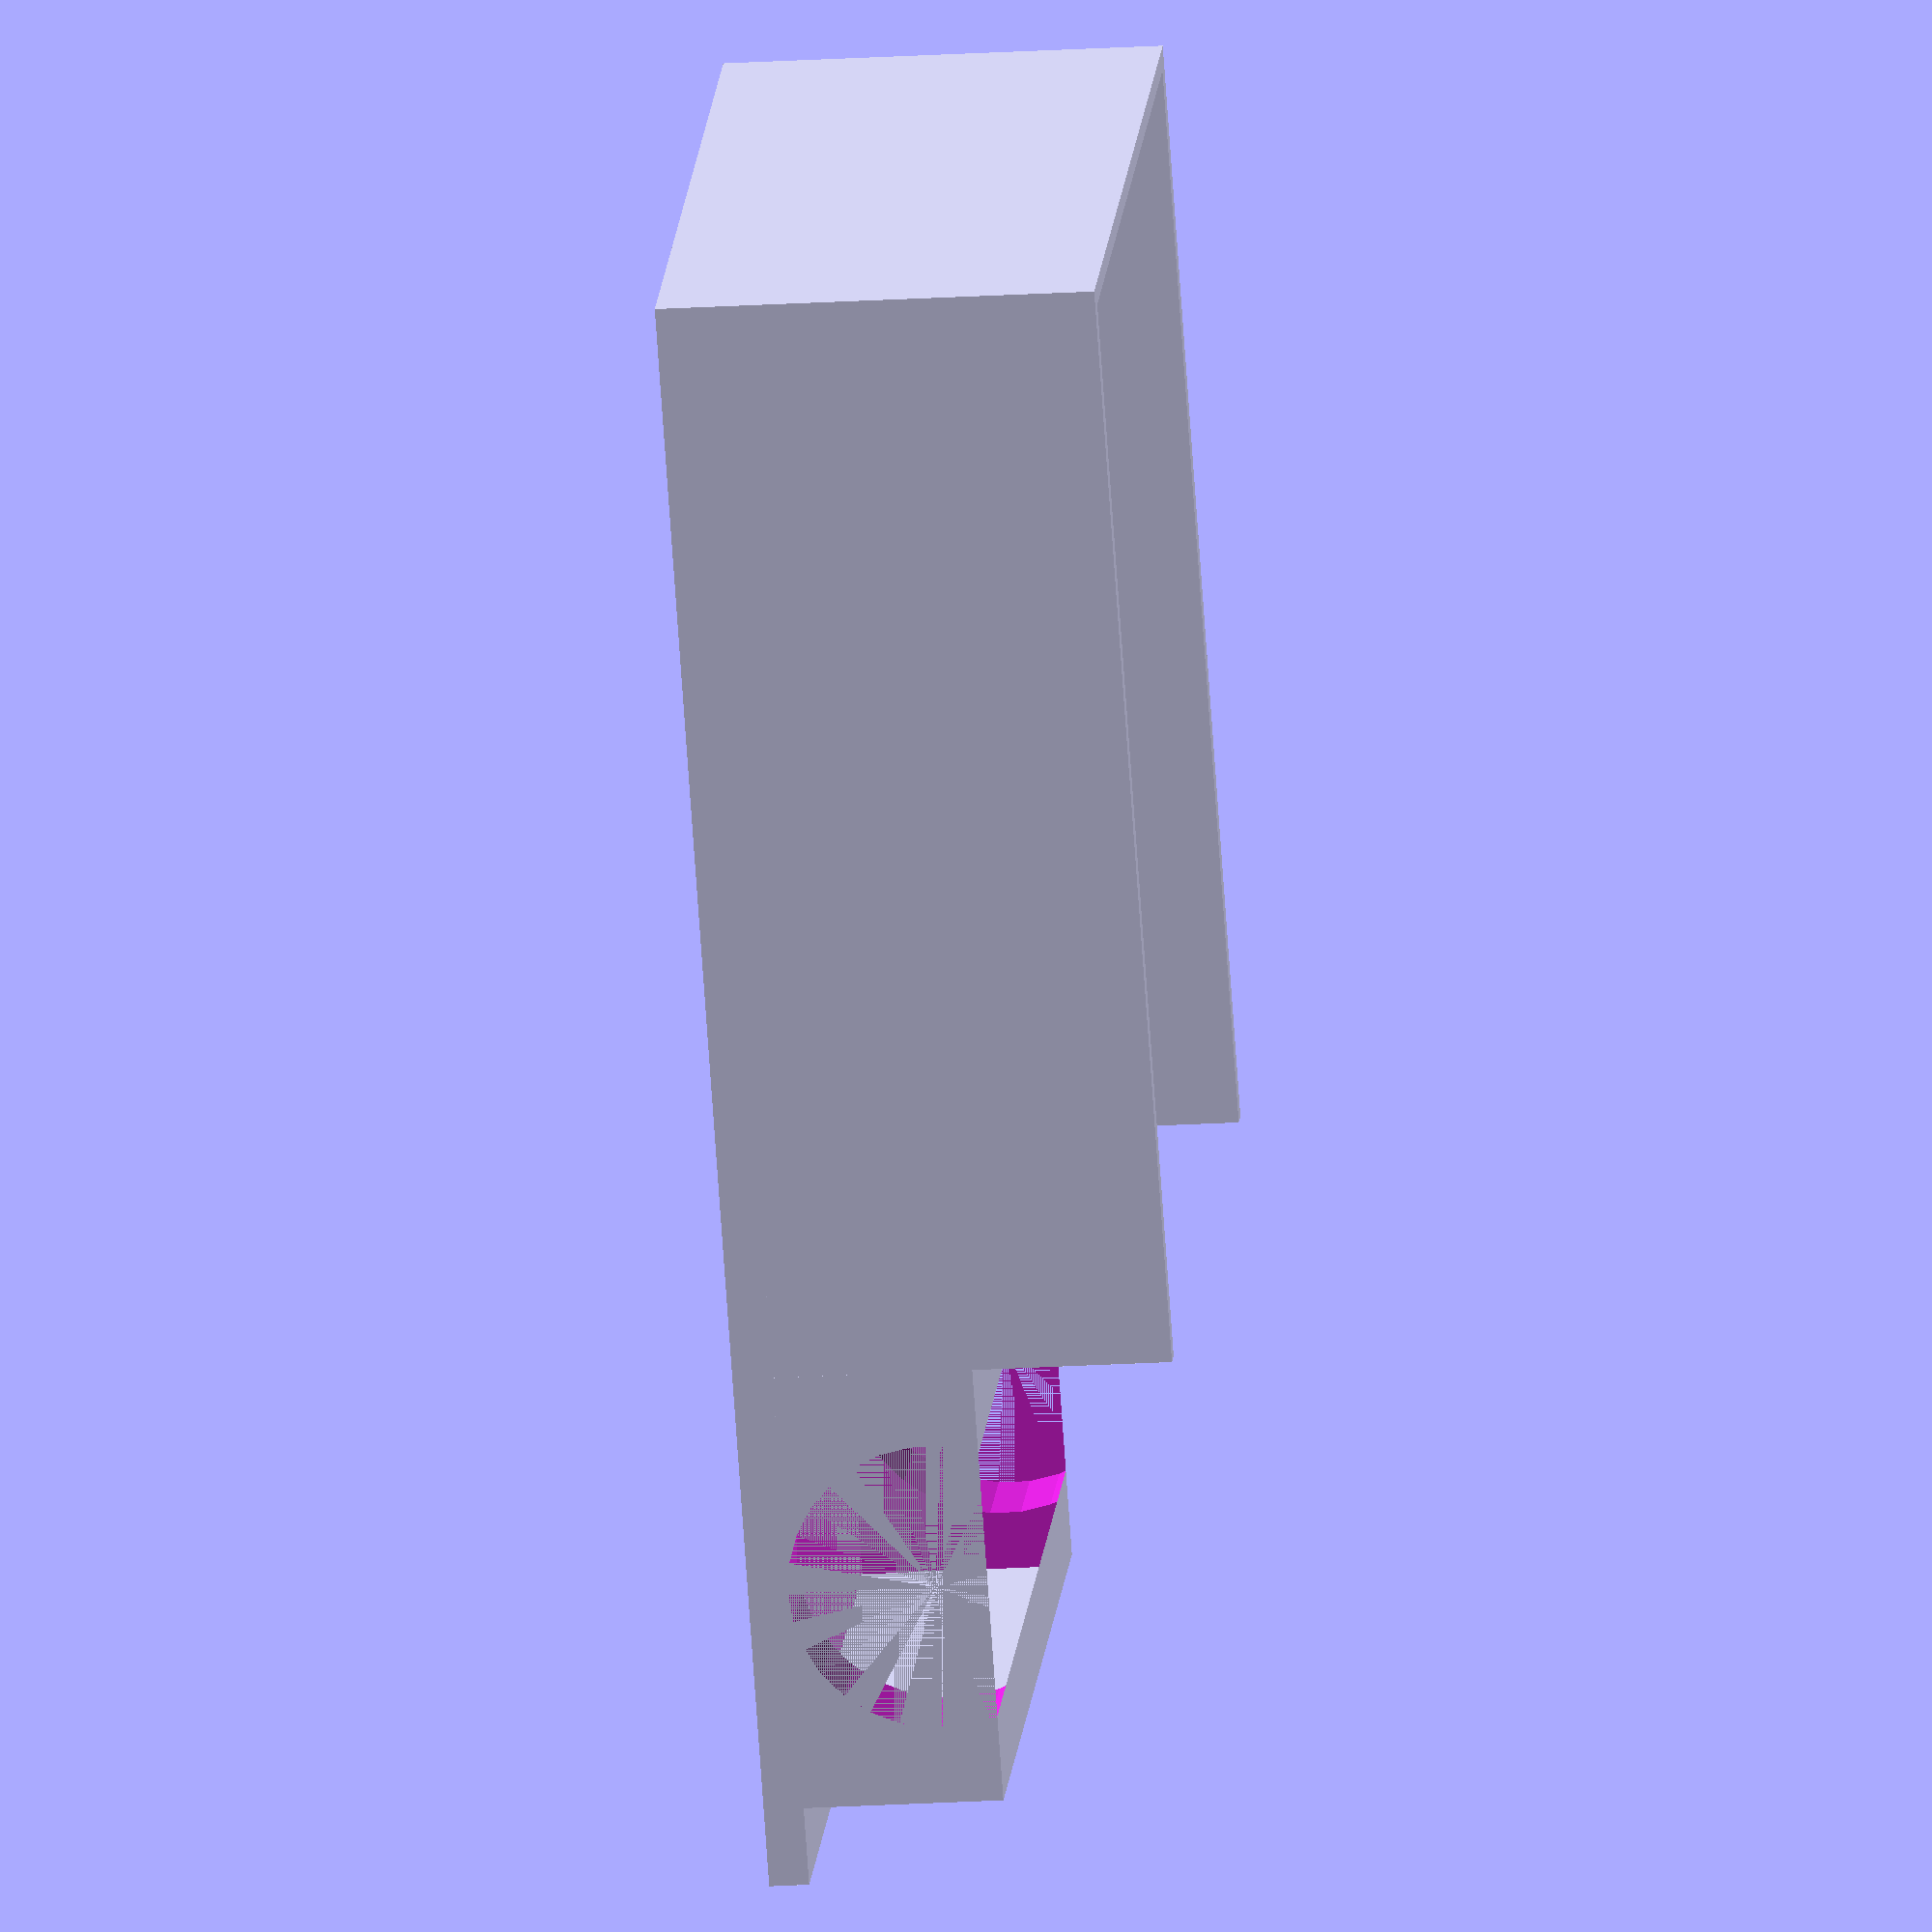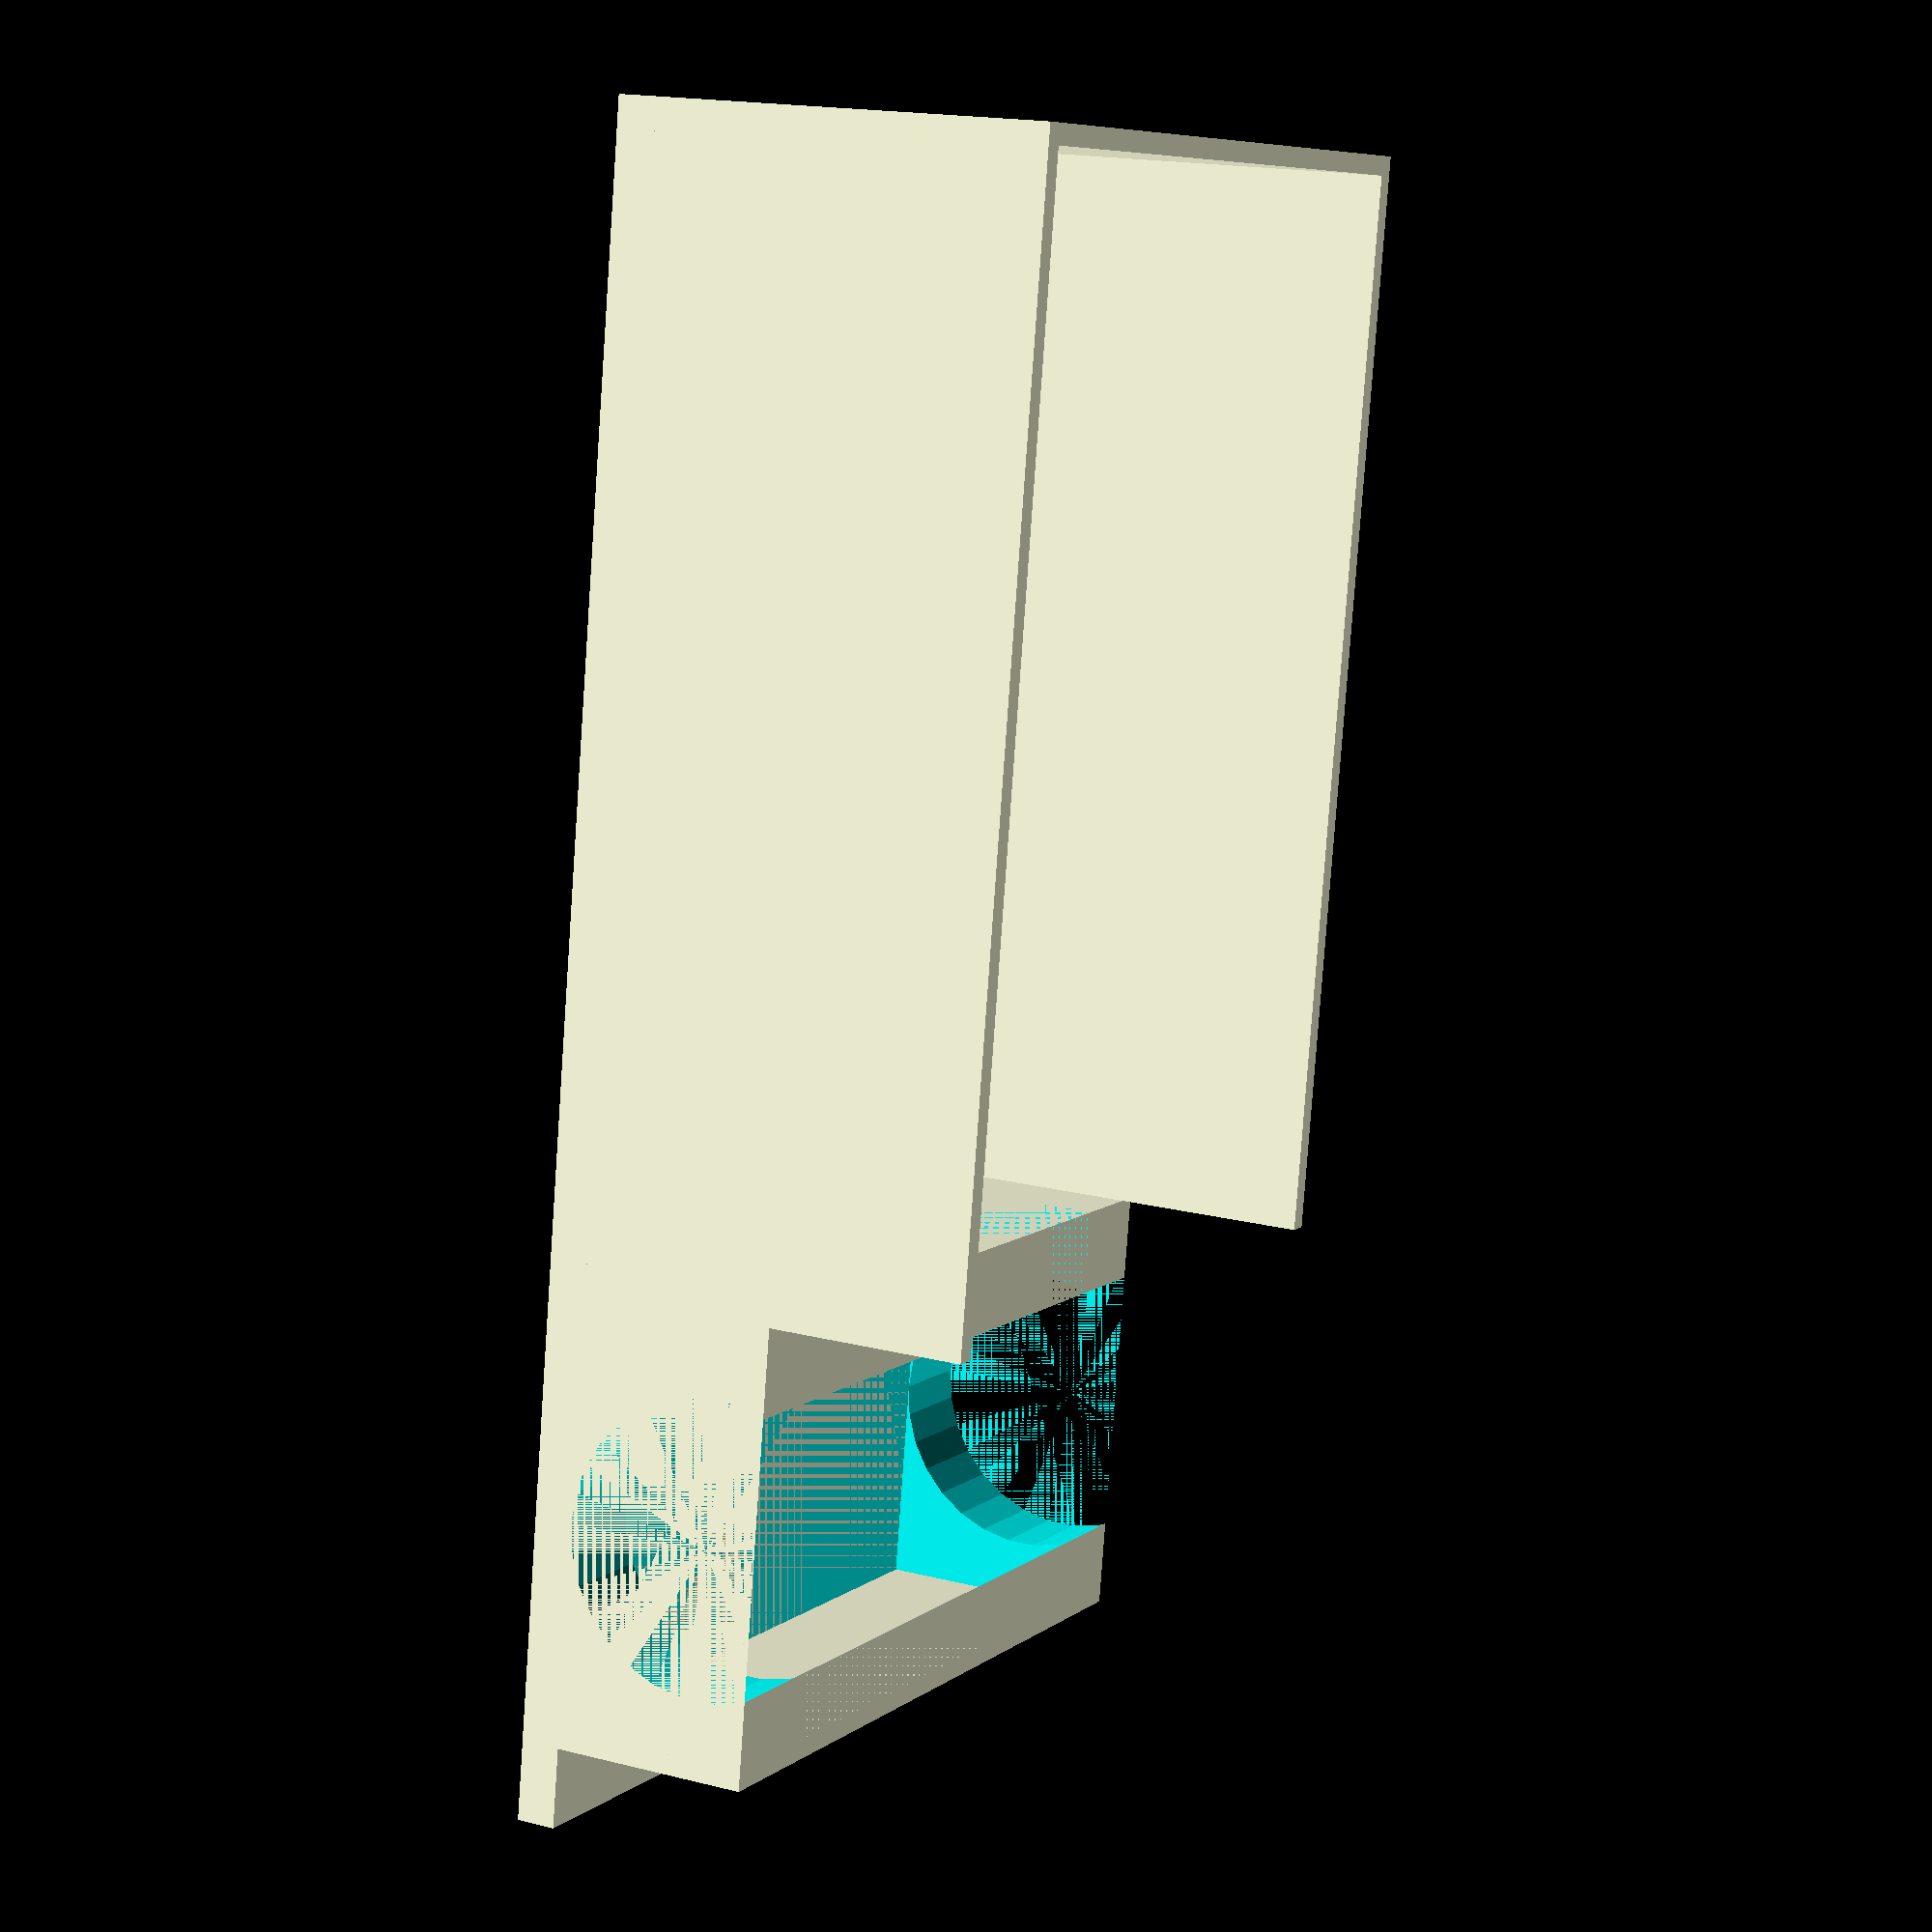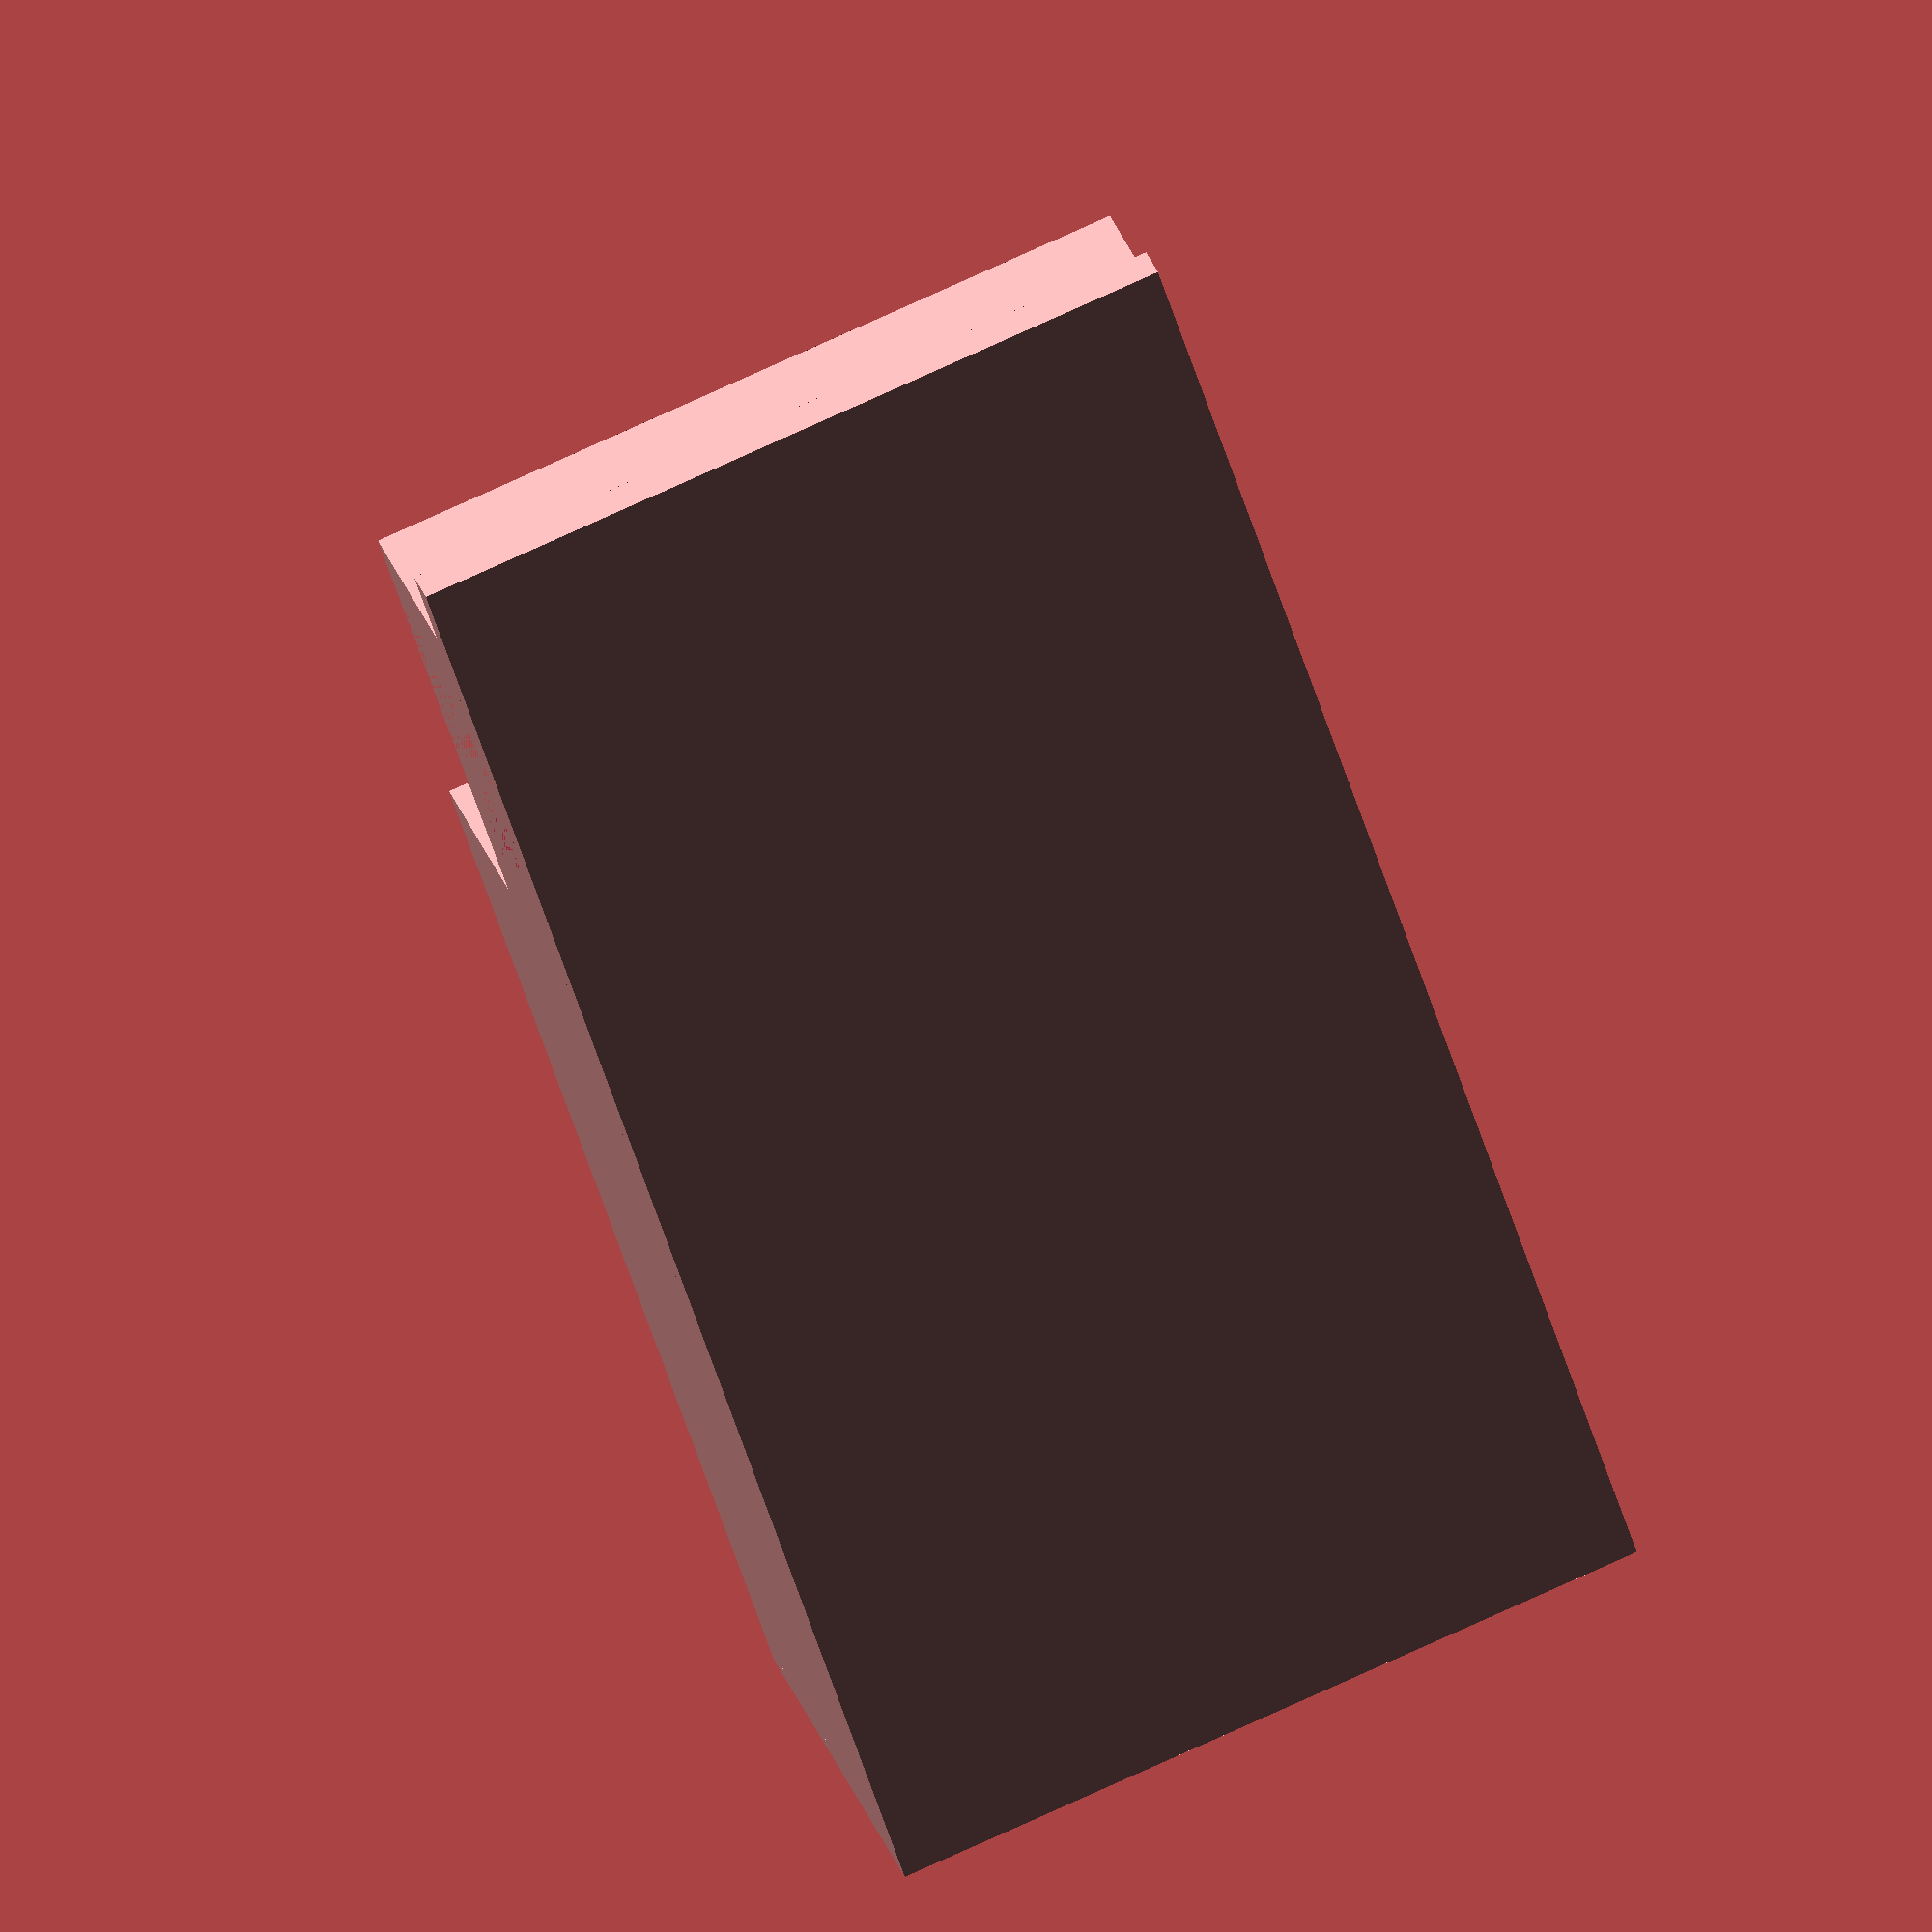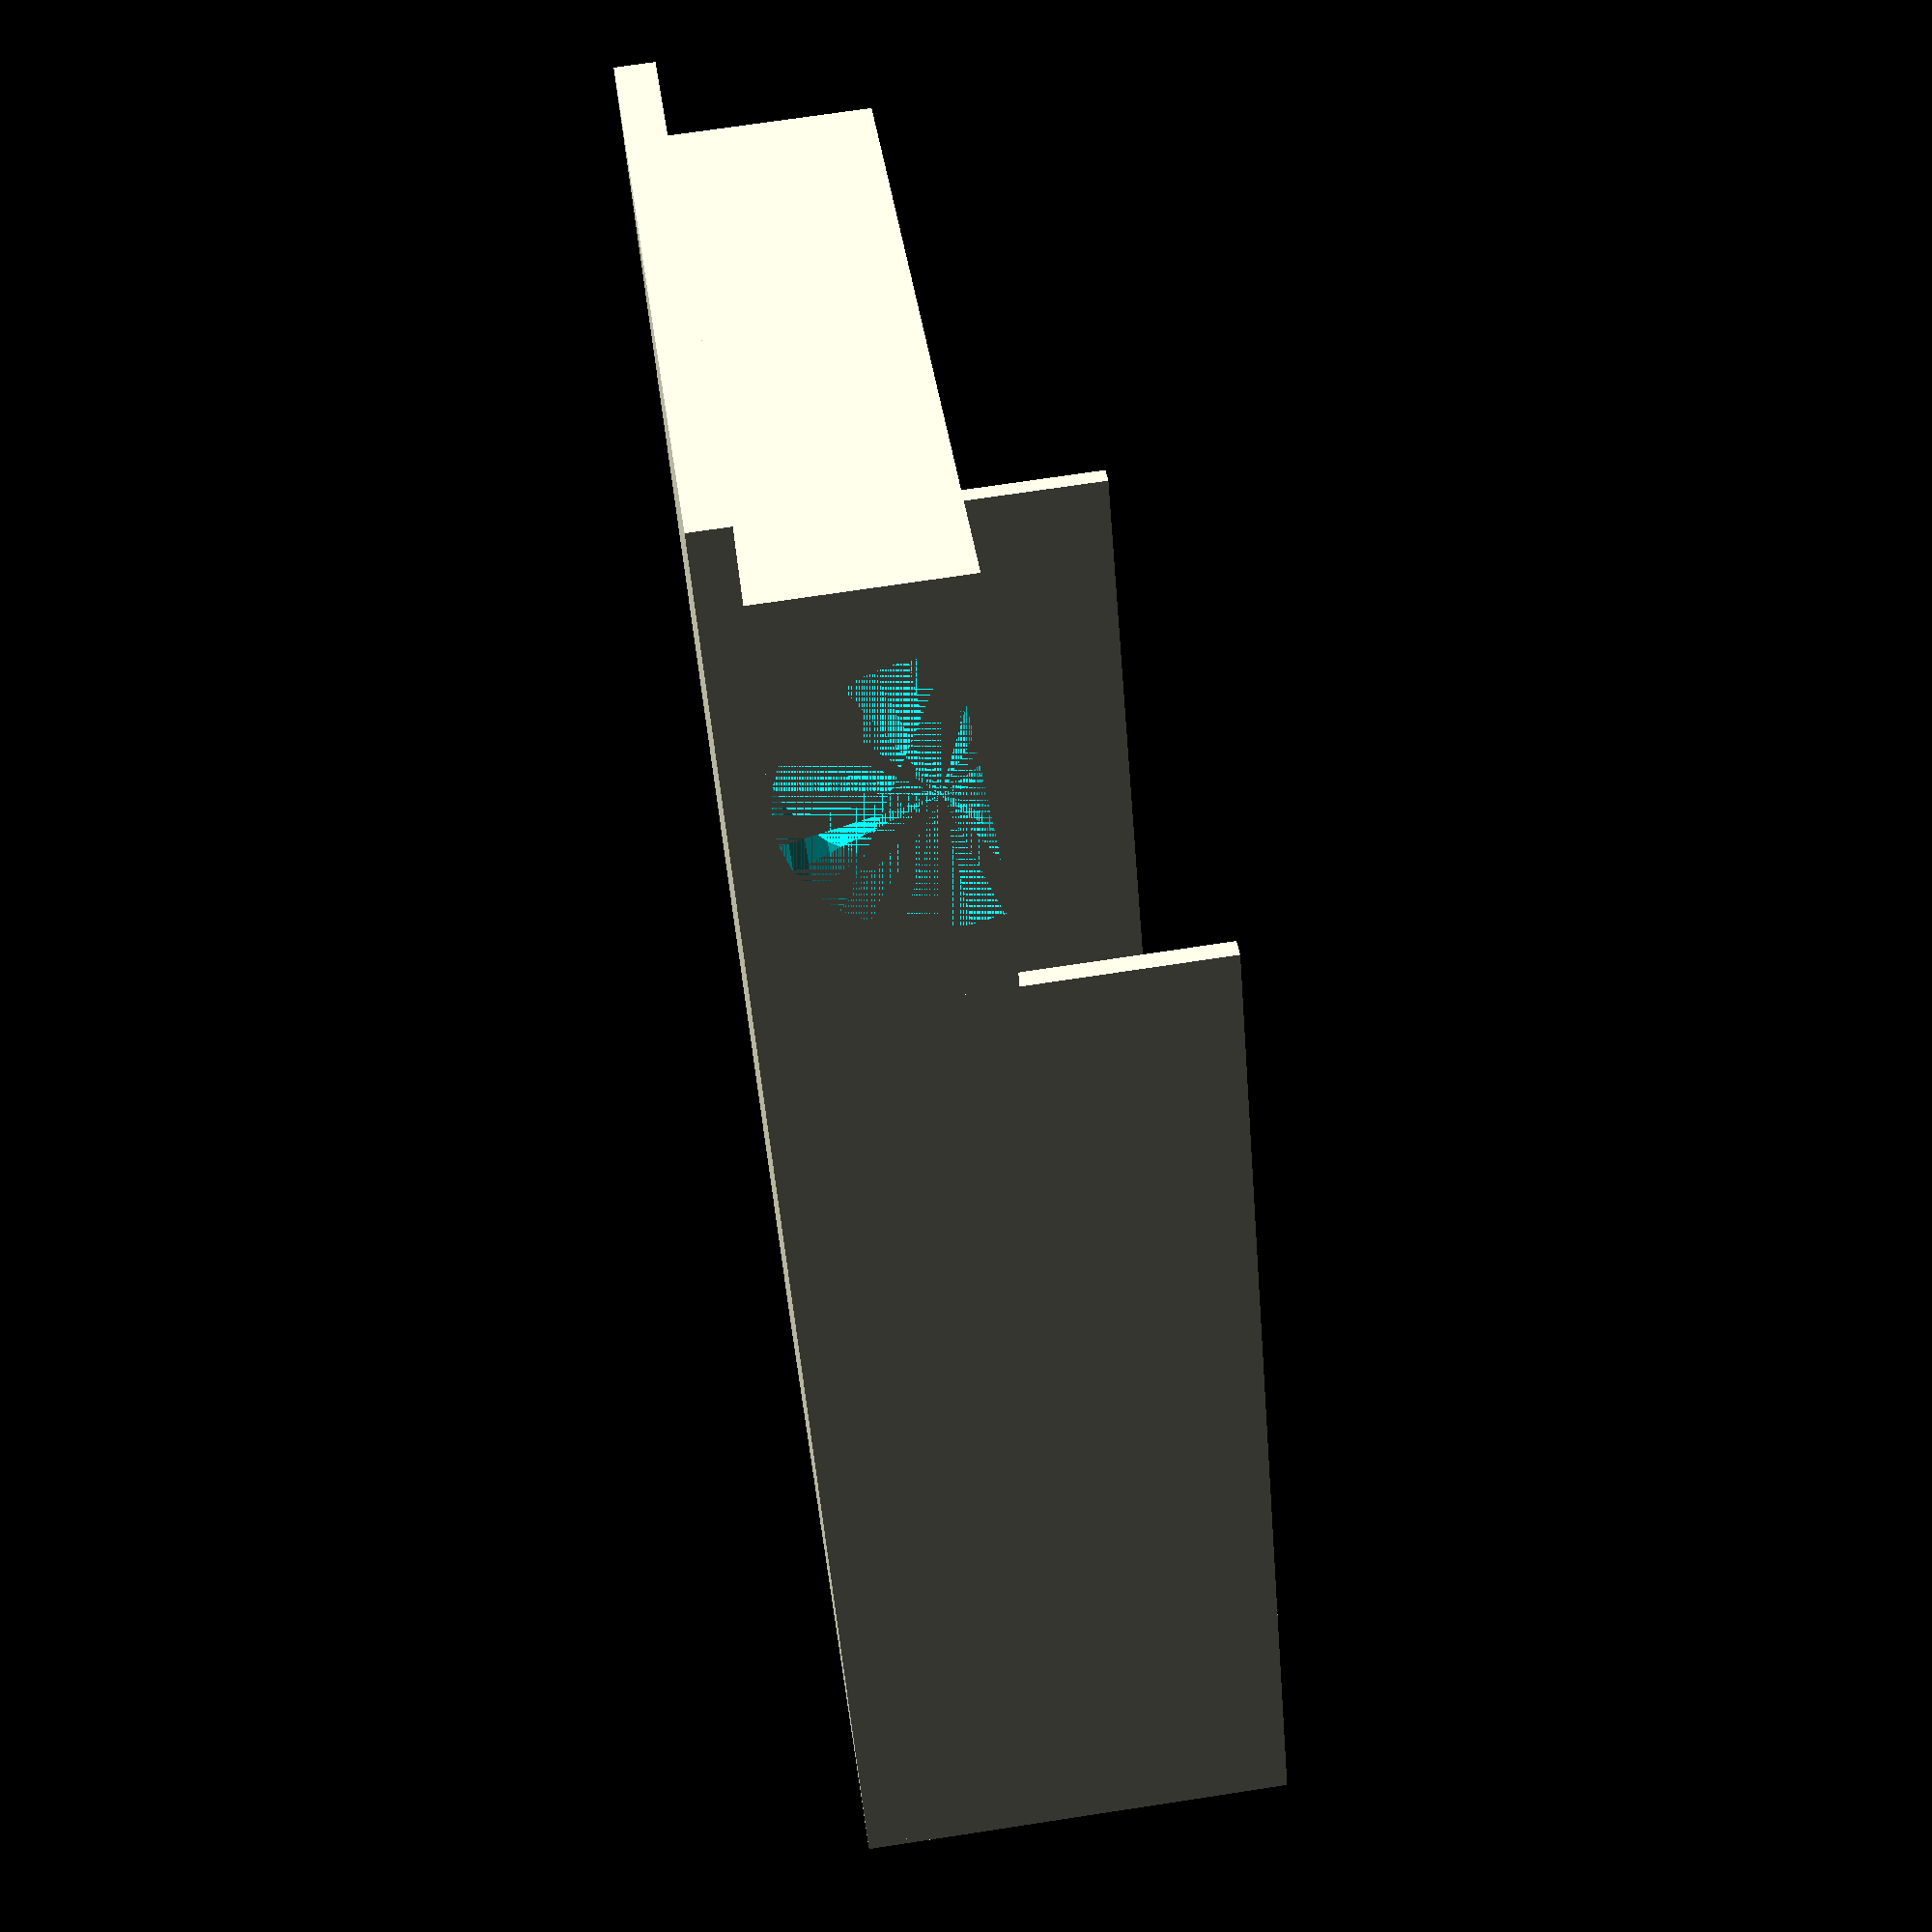
<openscad>
cube ([80,165,4]);
translate([0,8,4])
cube ([80,2,20]);
translate([2,53,4])
rotate([0,0,90])
cube ([110,2,40]);
translate([80,53,4])
rotate([0,0,90])
cube ([110,2,40]);

translate([0,163,4])
cube ([80,2,40]);





translate([0,8,4])
difference(){
cube ([80,45,20]);
    
translate ([10,0,0])
cube ([60,45,20]);
    
translate ([0,45/2,29.5/2])
rotate([0,90,0])
cylinder (d=29.5,h=80);
    

    

}
</openscad>
<views>
elev=201.3 azim=141.0 roll=263.7 proj=o view=solid
elev=343.0 azim=8.9 roll=297.1 proj=p view=solid
elev=329.1 azim=197.6 roll=162.8 proj=o view=wireframe
elev=289.3 azim=211.6 roll=261.3 proj=p view=wireframe
</views>
